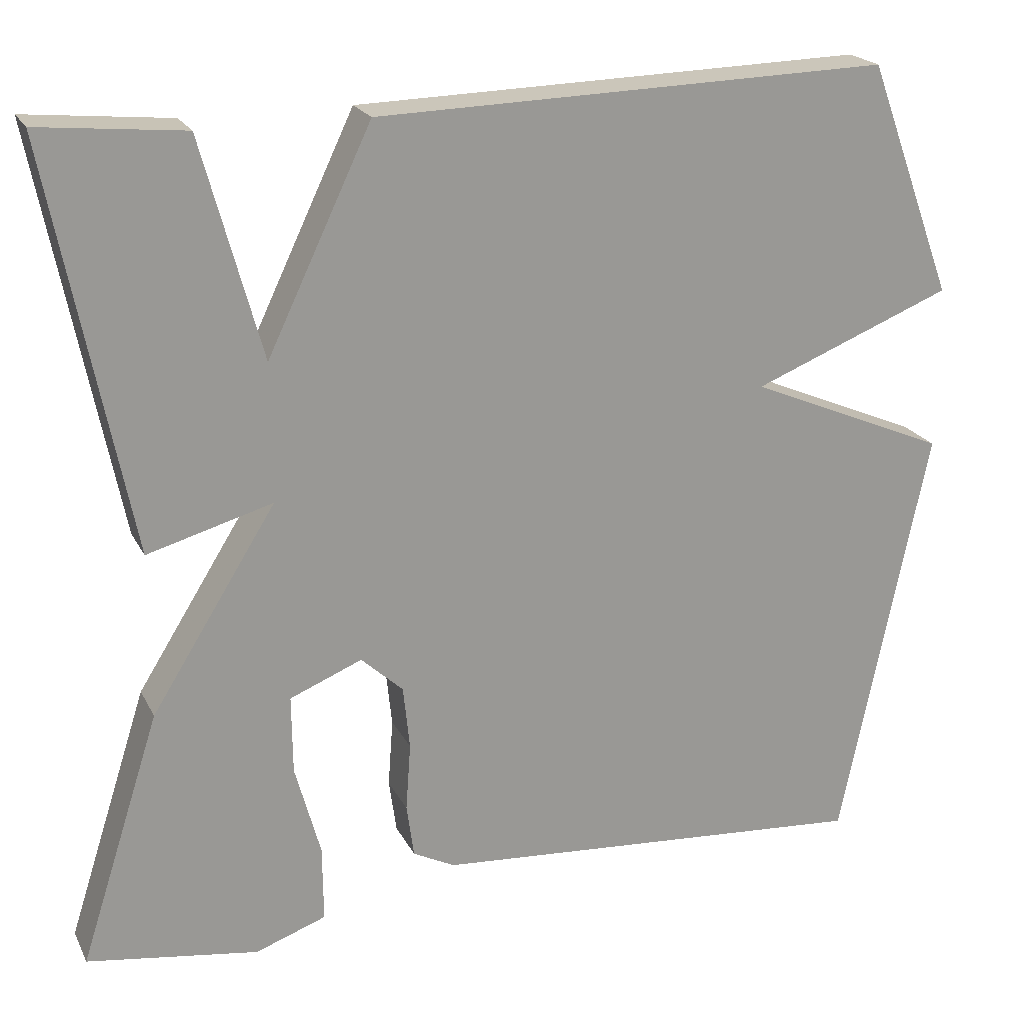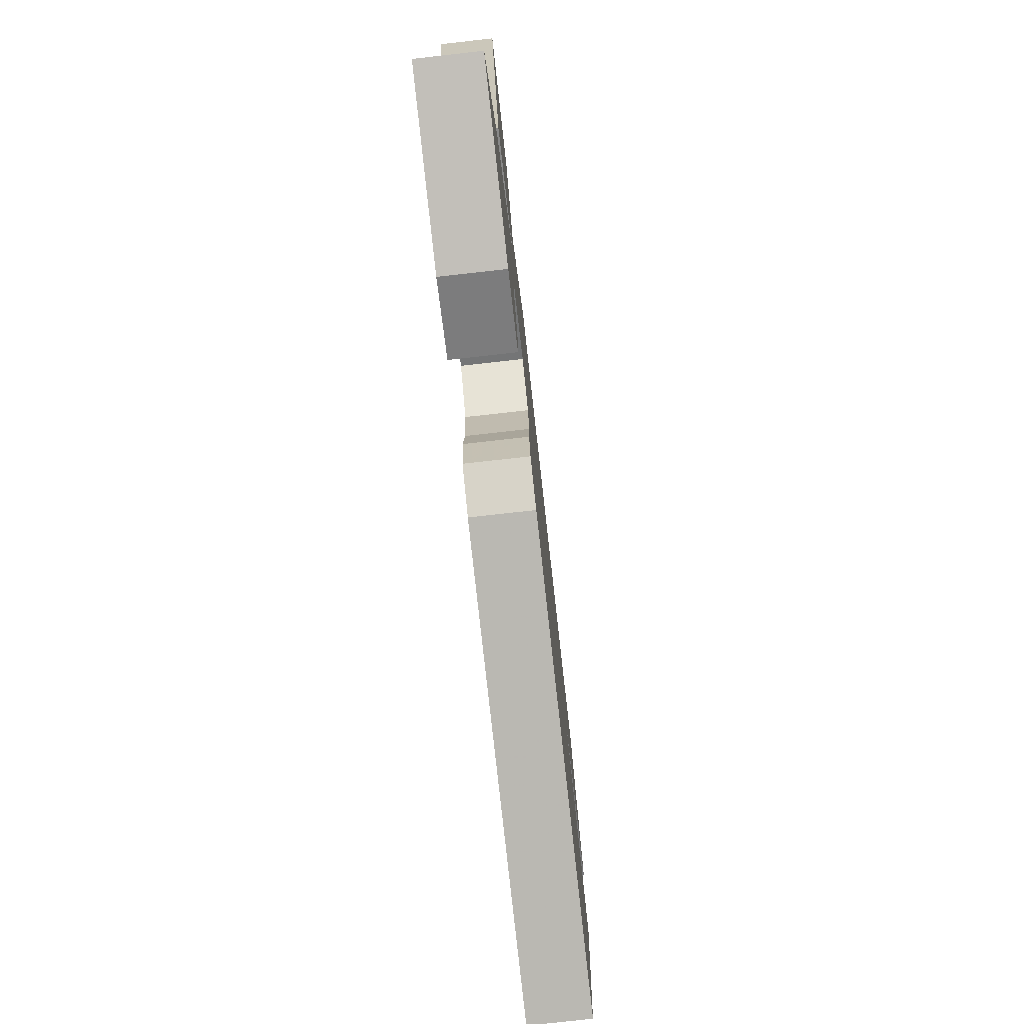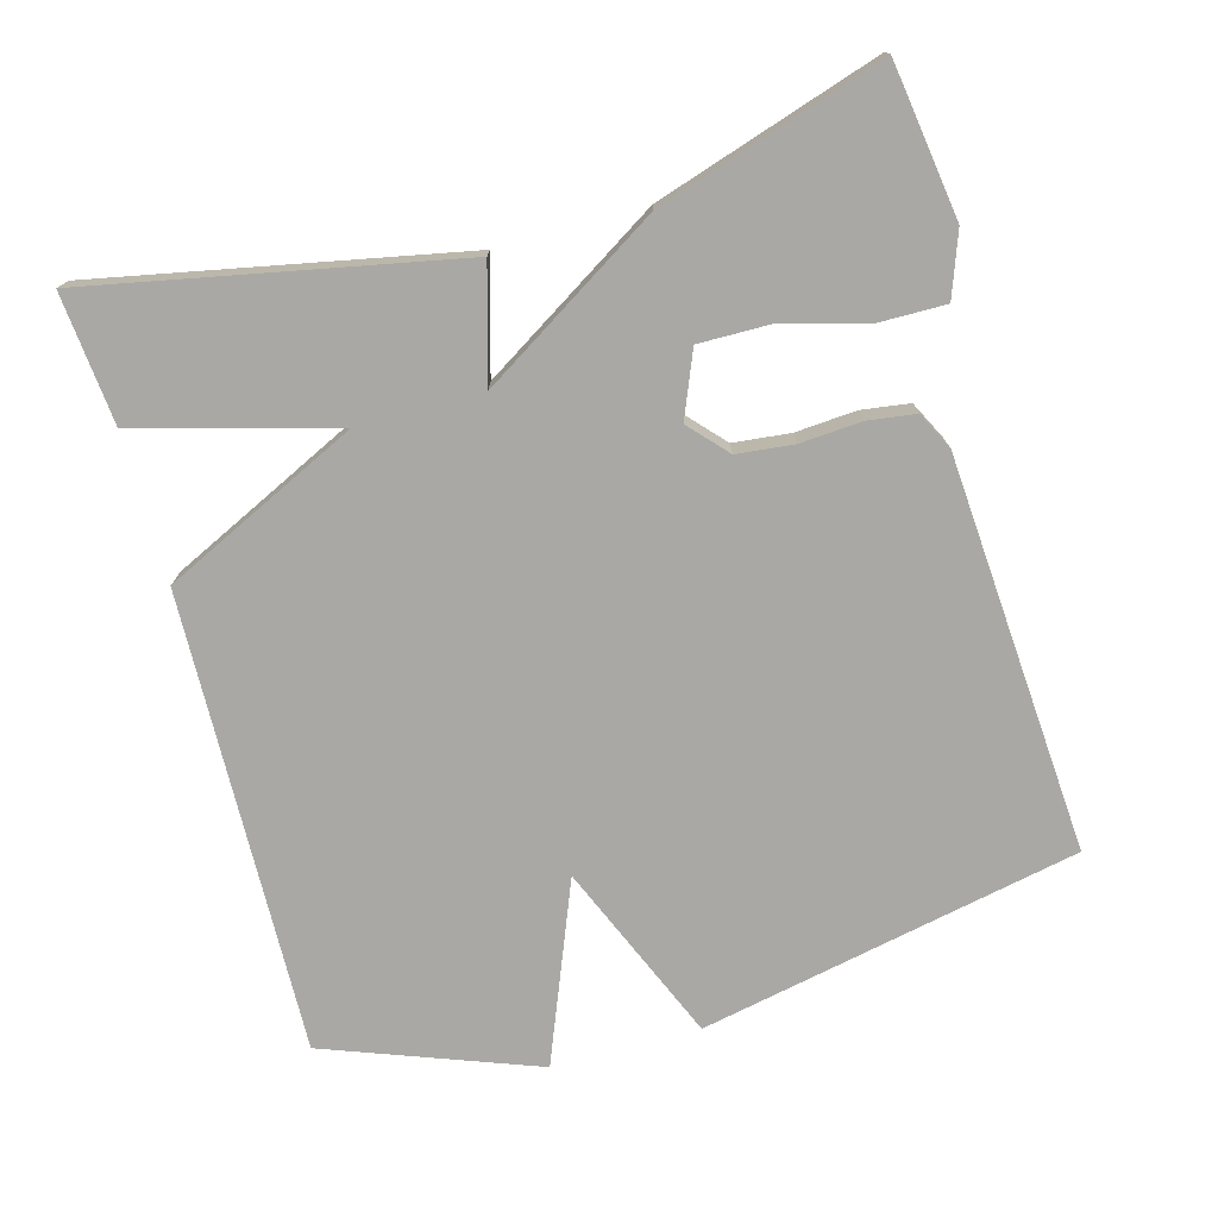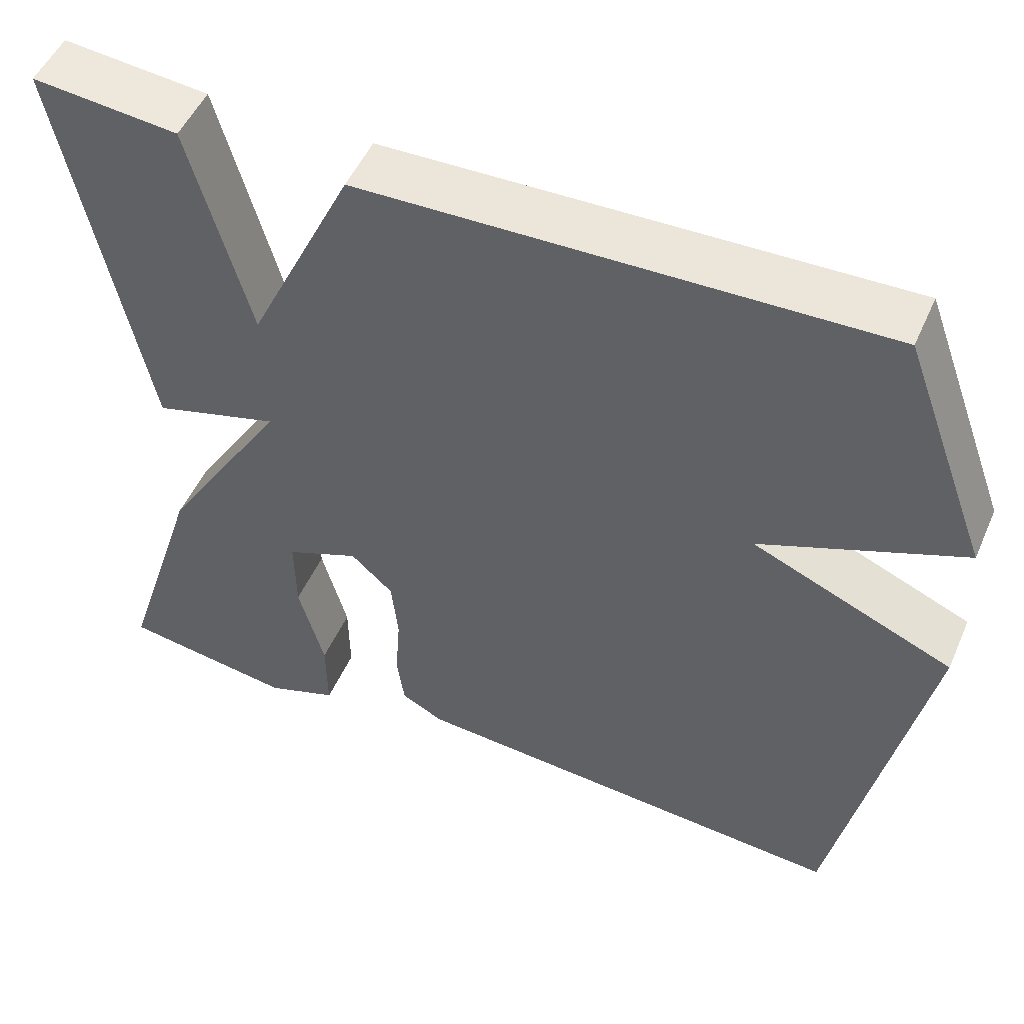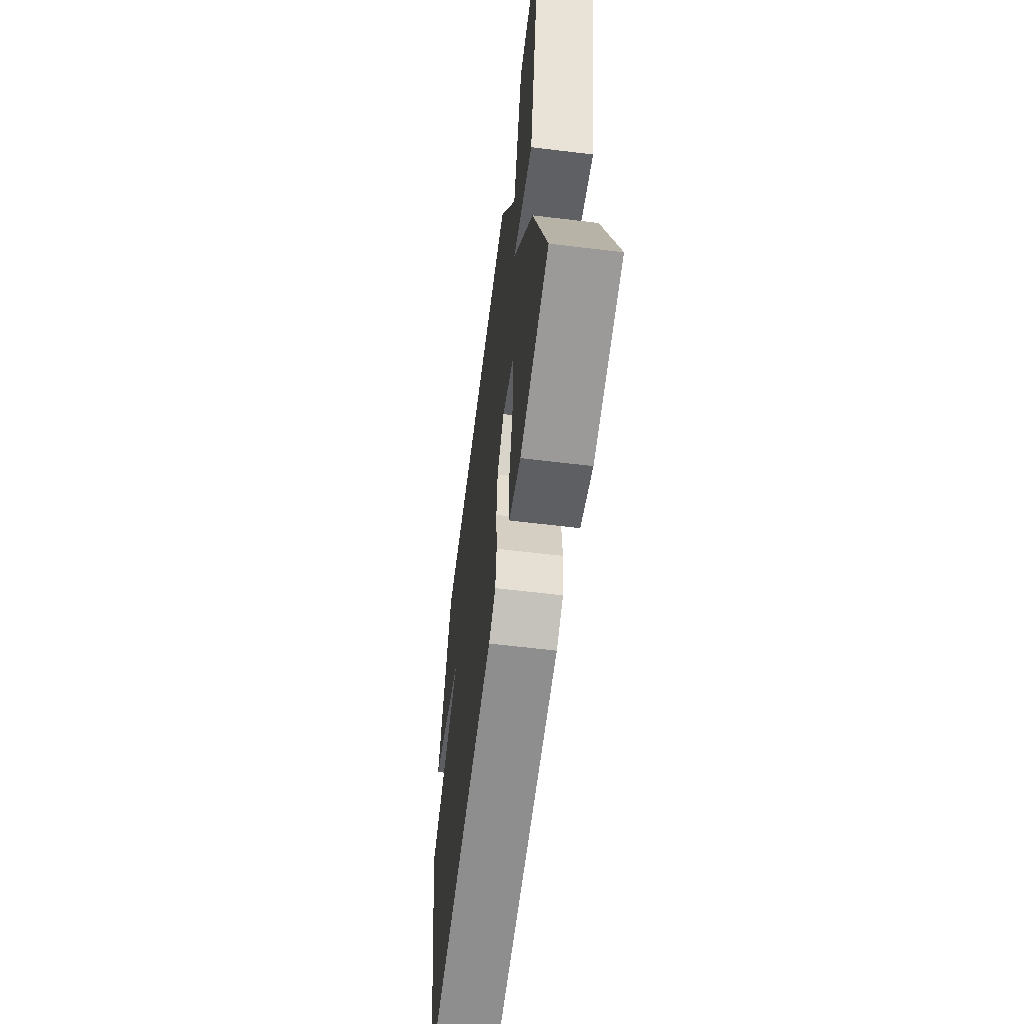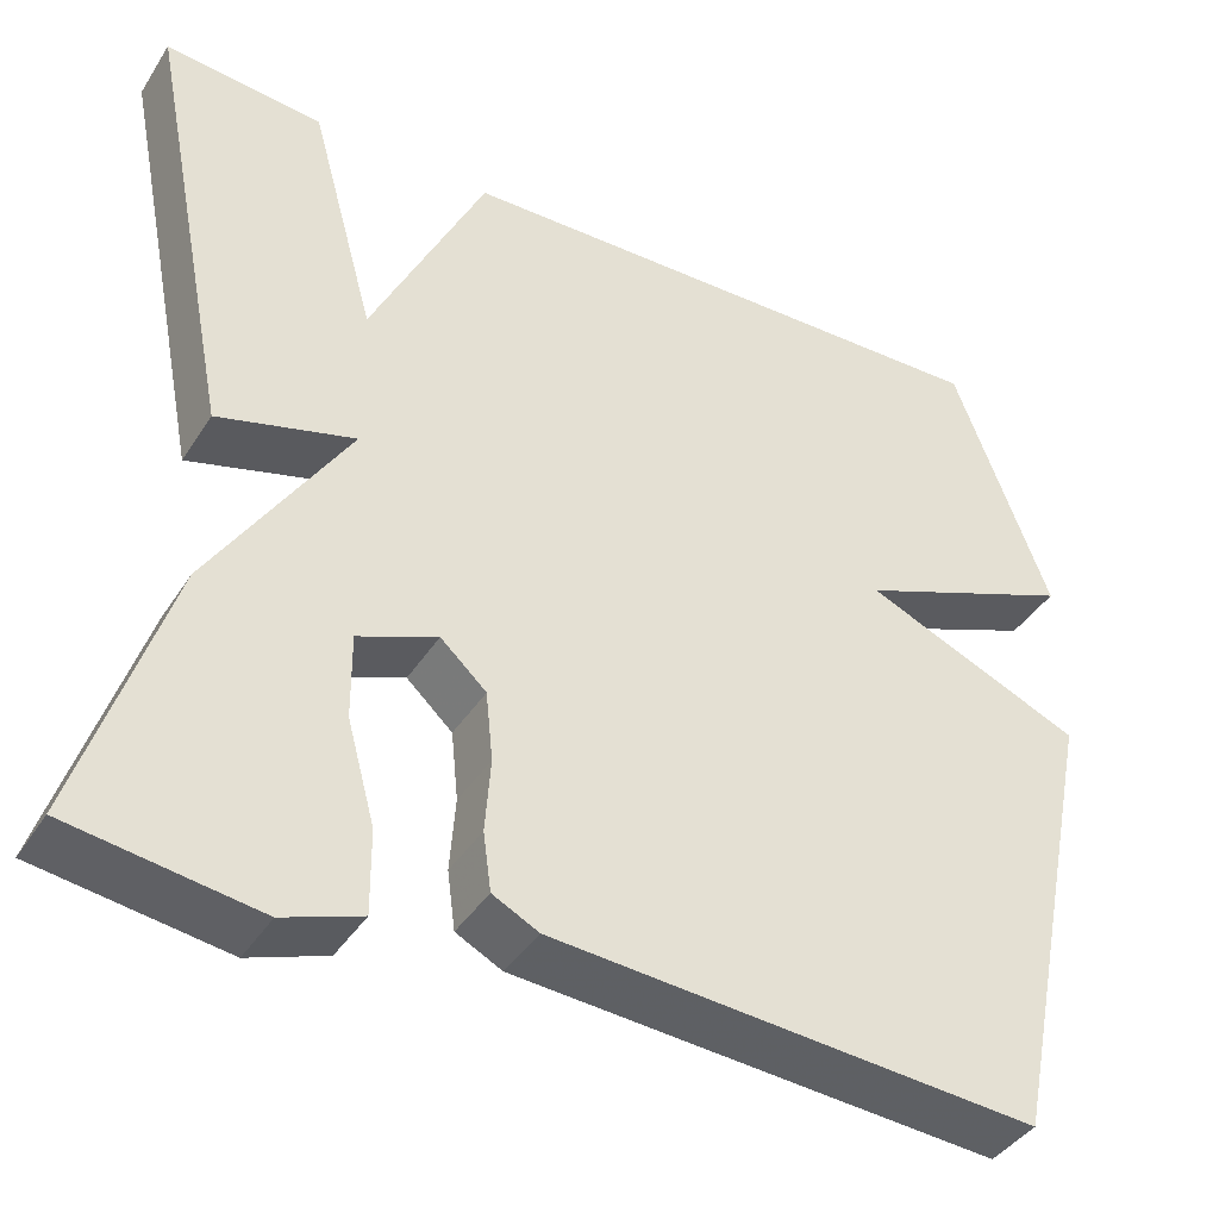
<metadata>
{"format":"obj","ext":"obj","renderer":"f3d","projection":"perspective","resolution":1024,"background":"white","views":[{"elev":20.9,"azim":159.4,"up":"+Z"},{"elev":-78.3,"azim":96.4,"up":"+Z"},{"elev":-74.9,"azim":105.4,"up":"+Y"},{"elev":50.7,"azim":-156.6,"up":"+Z"},{"elev":-60.8,"azim":82.9,"up":"+Z"},{"elev":-40.7,"azim":150.2,"up":"+Z"}]}
</metadata>
<code>
v 0.5 0.07 0.5
v 0.402 0.07 0.006
v 0.25 0.07 0.049
v 0.402 0.07 -0.194
v 0.5 0.07 -0.5
v 0.292 0.07 -0.531
v 0.206 0.07 -0.5
v 0.207 0.07 -0.407
v 0.238 0.07 -0.294
v 0.239 0.07 -0.199
v 0.151 0.07 -0.163
v 0.1 0.07 -0.21
v 0.092 0.07 -0.287
v 0.098 0.07 -0.37
v 0.089 0.07 -0.435
v 0.038 0.07 -0.461
v -0.5 0.07 -0.5
v -0.606 0.07 0.015
v -0.363 0.07 0.118
v -0.606 0.07 0.215
v -0.5 0.07 0.5
v 0.124 0.07 0.483
v 0.251 0.07 0.217
v 0.324 0.07 0.483
v 0.5 0 0.5
v 0.402 0 0.006
v 0.25 0 0.049
v 0.402 0 -0.194
v 0.5 0 -0.5
v 0.292 0 -0.531
v 0.206 0 -0.5
v 0.207 0 -0.407
v 0.238 0 -0.294
v 0.239 0 -0.199
v 0.151 0 -0.163
v 0.1 0 -0.21
v 0.092 0 -0.287
v 0.098 0 -0.37
v 0.089 0 -0.435
v 0.038 0 -0.461
v -0.5 0 -0.5
v -0.606 0 0.015
v -0.363 0 0.118
v -0.606 0 0.215
v -0.5 0 0.5
v 0.124 0 0.483
v 0.251 0 0.217
v 0.324 0 0.483
f 1 2 3
f 24 1 3
f 23 24 3
f 22 23 3
f 21 22 3
f 20 21 3
f 19 20 3
f 17 18 19
f 16 17 19
f 15 16 19
f 14 15 19
f 13 14 19
f 12 13 19
f 11 12 19 3
f 10 11 3 4
f 4 5 6
f 10 4 6
f 9 10 6
f 6 7 8 9
f 27 26 25
f 27 25 48
f 27 48 47
f 27 47 46
f 27 46 45
f 27 45 44
f 27 44 43
f 43 42 41
f 43 41 40
f 43 40 39
f 43 39 38
f 43 38 37
f 43 37 36
f 27 43 36 35
f 28 27 35 34
f 30 29 28
f 30 28 34
f 30 34 33
f 33 32 31 30
f 1 25 26 2
f 2 26 27 3
f 3 27 28 4
f 4 28 29 5
f 5 29 30 6
f 6 30 31 7
f 7 31 32 8
f 8 32 33 9
f 9 33 34 10
f 10 34 35 11
f 11 35 36 12
f 12 36 37 13
f 13 37 38 14
f 14 38 39 15
f 15 39 40 16
f 16 40 41 17
f 17 41 42 18
f 18 42 43 19
f 19 43 44 20
f 20 44 45 21
f 21 45 46 22
f 22 46 47 23
f 23 47 48 24
f 24 48 25 1

</code>
